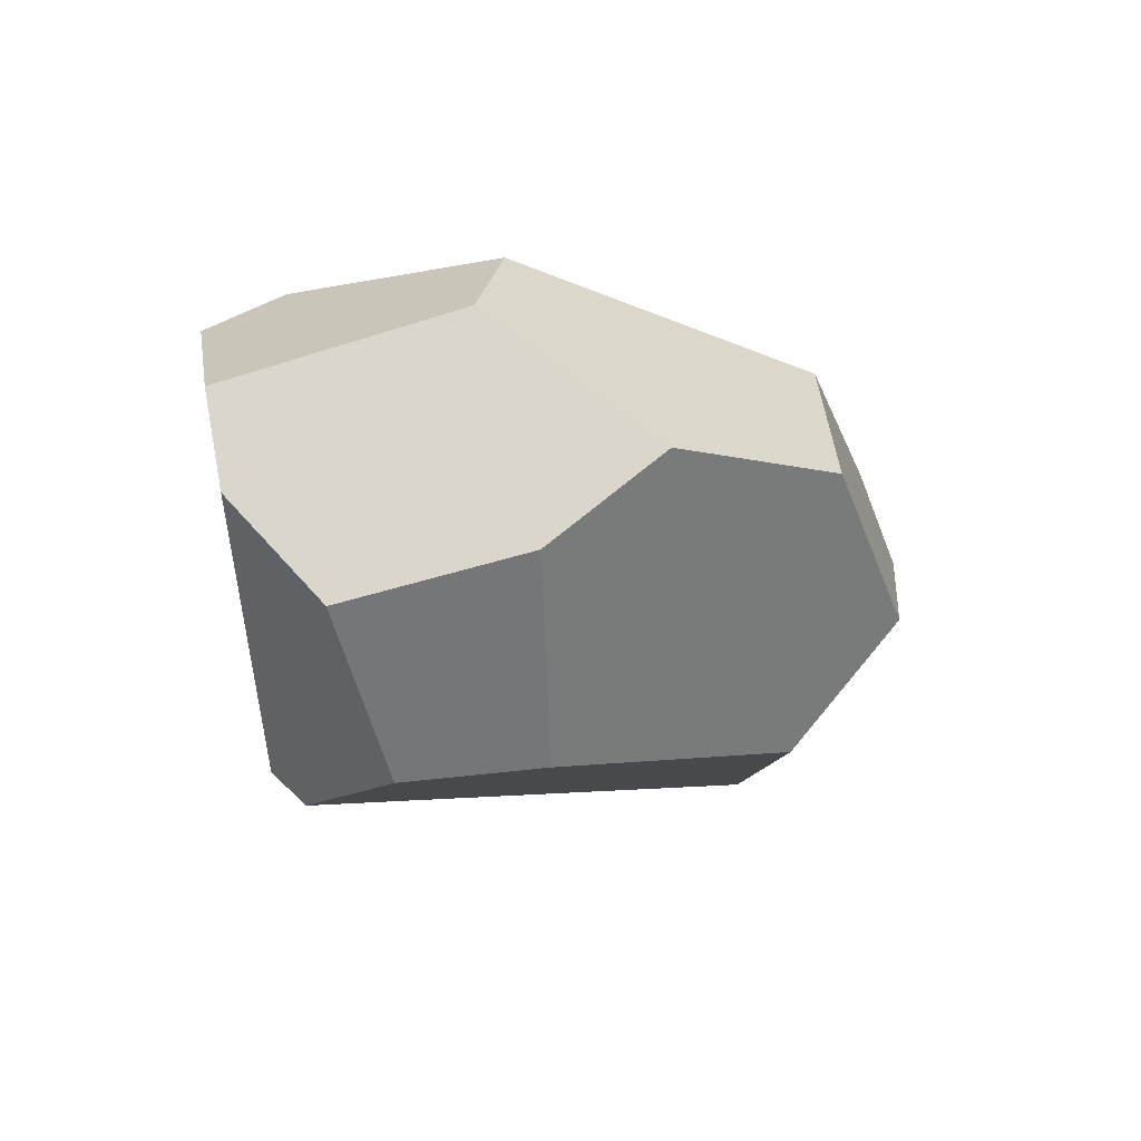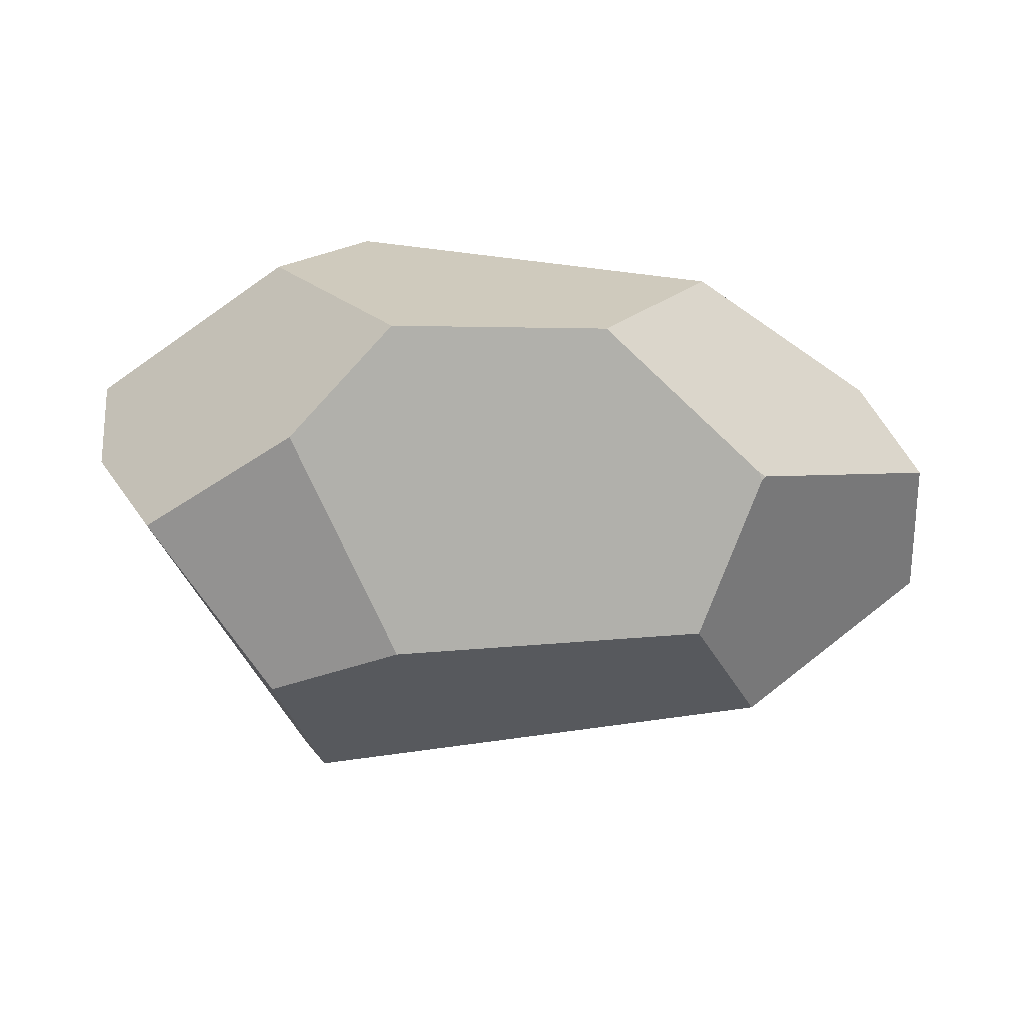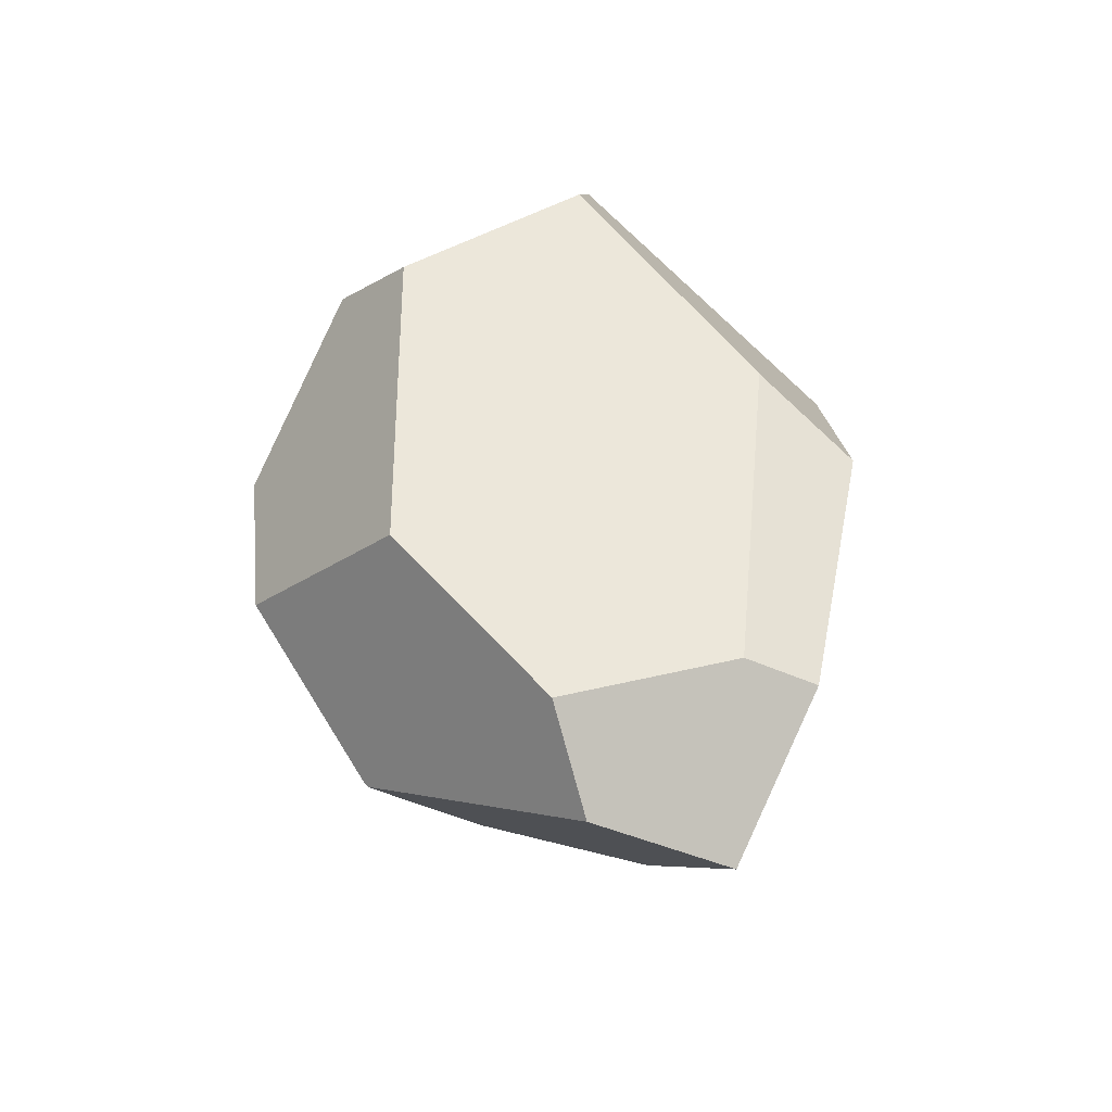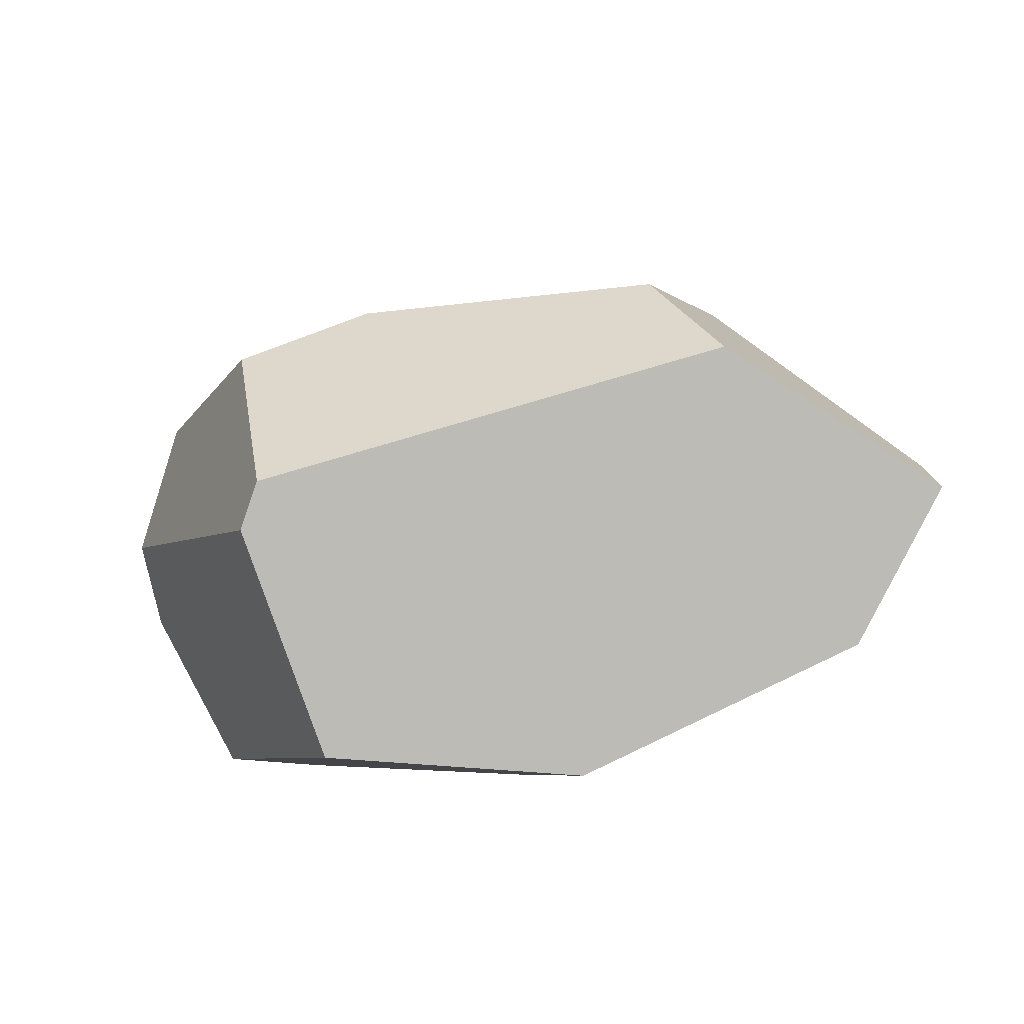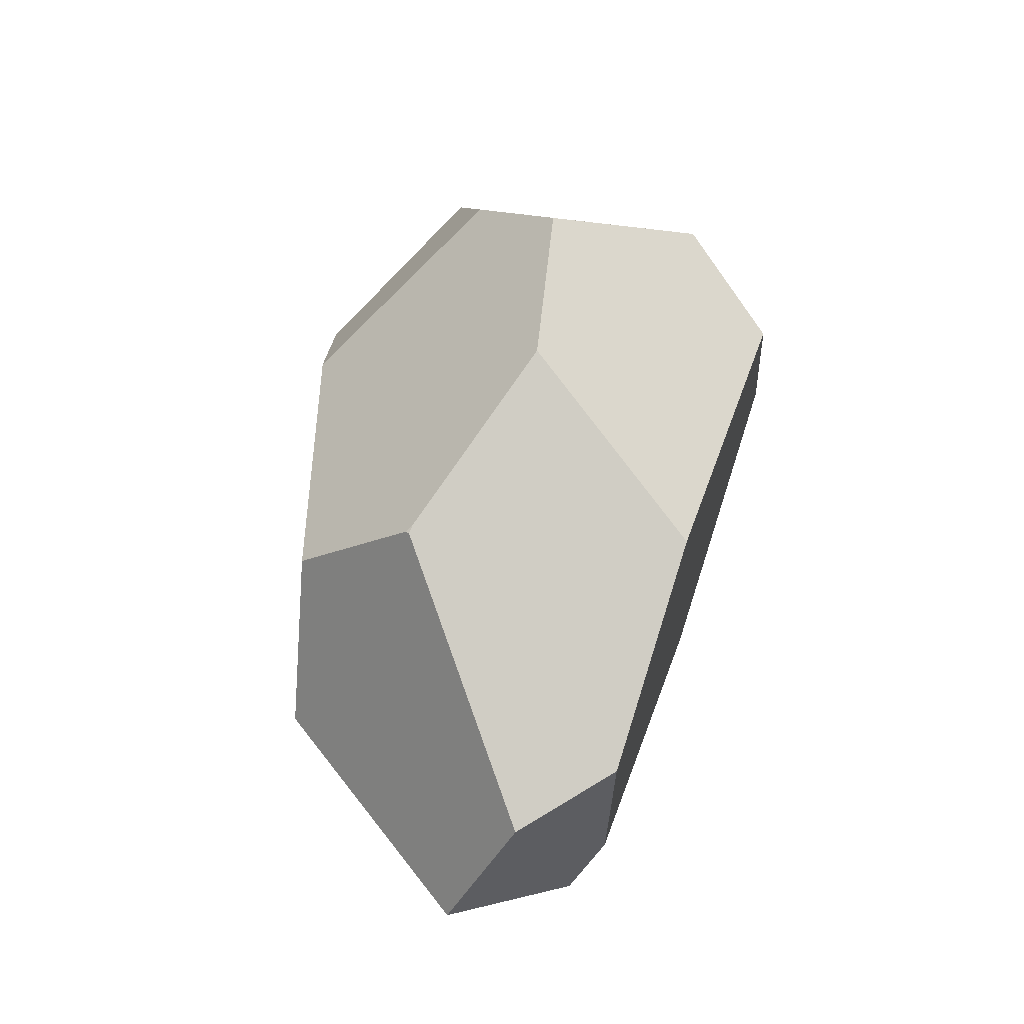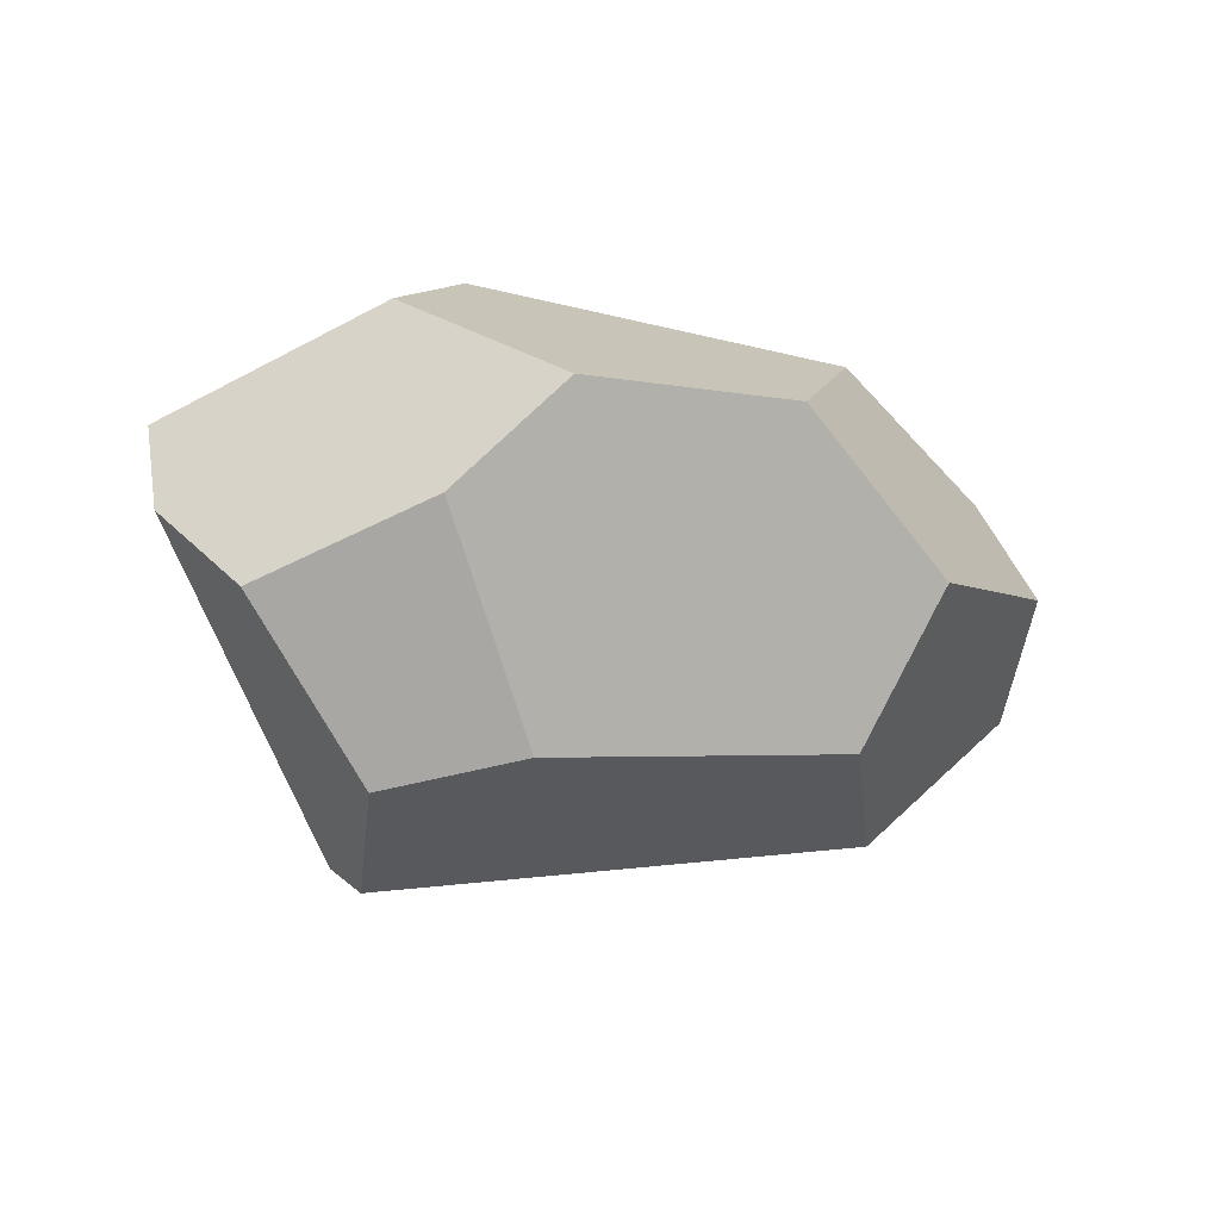
<metadata>
{"format":"obj","ext":"obj","renderer":"f3d","projection":"perspective","resolution":1024,"background":"white","views":[{"elev":-15.7,"azim":-36.6,"up":"+Y"},{"elev":60.6,"azim":5.0,"up":"+Z"},{"elev":41.2,"azim":84.3,"up":"+Y"},{"elev":-54.4,"azim":16.3,"up":"+Z"},{"elev":44.1,"azim":99.7,"up":"+Z"},{"elev":-32.8,"azim":-15.9,"up":"+Y"}]}
</metadata>
<code>
g stone-oval
v 0.2647 -0.08113 0.2394
v 0.2723 -0.08336 0.2343
v 0.2689 -0.08828 0.2329
v -0.2287 0.263 0.1553
v 0.1914 0.2112 0.1921
v 0.08052 0.02462 0.3485
v -0.1585 0.005032 0.3524
v -0.319 0.1603 0.2308
v 0.2921 -0.2275 -0.07843
v -0.2394 -0.2893 -0.2191
v -0.2796 -0.3047 0.03361
v 0.2131 -0.2254 0.1087
v -0.1311 -0.2827 0.1092
v 0.3604 0.1138 -0.2384
v 0.4961 -0.006084 -0.1369
v 0.484 0.06926 0.01576
v 0.4045 0.1673 0.04275
v 0.3521 0.153 -0.1594
v -0.4361 -0.1616 0.1488
v -0.2653 -0.1028 0.2749
v -0.1311 -0.2827 0.1092
v -0.2796 -0.3047 0.03361
v -0.4361 -0.1616 0.1488
v -0.2796 -0.3047 0.03361
v -0.2394 -0.2893 -0.2191
v -0.2704 -0.2499 -0.2482
v -0.5228 -0.04276 0.08209
v 0.4961 -0.006084 -0.1369
v 0.2921 -0.2275 -0.07843
v 0.2131 -0.2254 0.1087
v 0.2689 -0.08828 0.2329
v 0.2723 -0.08336 0.2343
v 0.484 0.06926 0.01576
v 0.2921 -0.2275 -0.07843
v 0.4961 -0.006084 -0.1369
v 0.3604 0.1138 -0.2384
v 0.02029 0.131 -0.3415
v -0.2394 -0.2893 -0.2191
v -0.2511 0.005311 -0.3597
v -0.2704 -0.2499 -0.2482
v -0.5228 -0.04276 0.08209
v -0.2704 -0.2499 -0.2482
v -0.2511 0.005311 -0.3597
v -0.539 0.07135 0.06775
v -0.4664 0.1991 -0.09015
v -0.06451 0.1994 -0.2431
v 0.02029 0.131 -0.3415
v 0.3604 0.1138 -0.2384
v 0.3521 0.153 -0.1594
v -0.319 0.1603 0.2308
v -0.1585 0.005032 0.3524
v -0.2653 -0.1028 0.2749
v -0.4361 -0.1616 0.1488
v -0.539 0.07135 0.06775
v -0.5228 -0.04276 0.08209
v 0.2647 -0.08113 0.2394
v 0.2689 -0.08828 0.2329
v 0.2131 -0.2254 0.1087
v 0.08052 0.02462 0.3485
v -0.1311 -0.2827 0.1092
v -0.1585 0.005032 0.3524
v -0.2653 -0.1028 0.2749
v -0.2511 0.005311 -0.3597
v 0.02029 0.131 -0.3415
v -0.06451 0.1994 -0.2431
v -0.3731 0.2587 -0.06804
v -0.4664 0.1991 -0.09015
v -0.539 0.07135 0.06775
v -0.4664 0.1991 -0.09015
v -0.3731 0.2587 -0.06804
v -0.2287 0.263 0.1553
v -0.319 0.1603 0.2308
v 0.4045 0.1673 0.04275
v 0.484 0.06926 0.01576
v 0.2723 -0.08336 0.2343
v 0.1914 0.2112 0.1921
v 0.2647 -0.08113 0.2394
v 0.08052 0.02462 0.3485
v -0.3731 0.2587 -0.06804
v -0.06451 0.1994 -0.2431
v 0.3521 0.153 -0.1594
v 0.4045 0.1673 0.04275
v -0.2287 0.263 0.1553
v 0.1914 0.2112 0.1921
f 2 1 3
f 5 4 6
f 7 6 4
f 8 7 4
f 10 9 11
f 12 11 9
f 13 11 12
f 15 14 16
f 17 16 14
f 18 17 14
f 20 19 21
f 21 19 22
f 24 23 25
f 26 25 23
f 27 26 23
f 29 28 30
f 31 30 28
f 32 31 28
f 33 32 28
f 35 34 36
f 37 36 34
f 38 37 34
f 39 37 38
f 40 39 38
f 42 41 43
f 44 43 41
f 45 43 44
f 47 46 48
f 48 46 49
f 51 50 52
f 53 52 50
f 54 53 50
f 55 53 54
f 57 56 58
f 59 58 56
f 60 58 59
f 61 60 59
f 62 60 61
f 64 63 65
f 66 65 63
f 67 66 63
f 69 68 70
f 71 70 68
f 72 71 68
f 74 73 75
f 76 75 73
f 77 75 76
f 78 77 76
f 80 79 81
f 82 81 79
f 83 82 79
f 84 82 83

</code>
